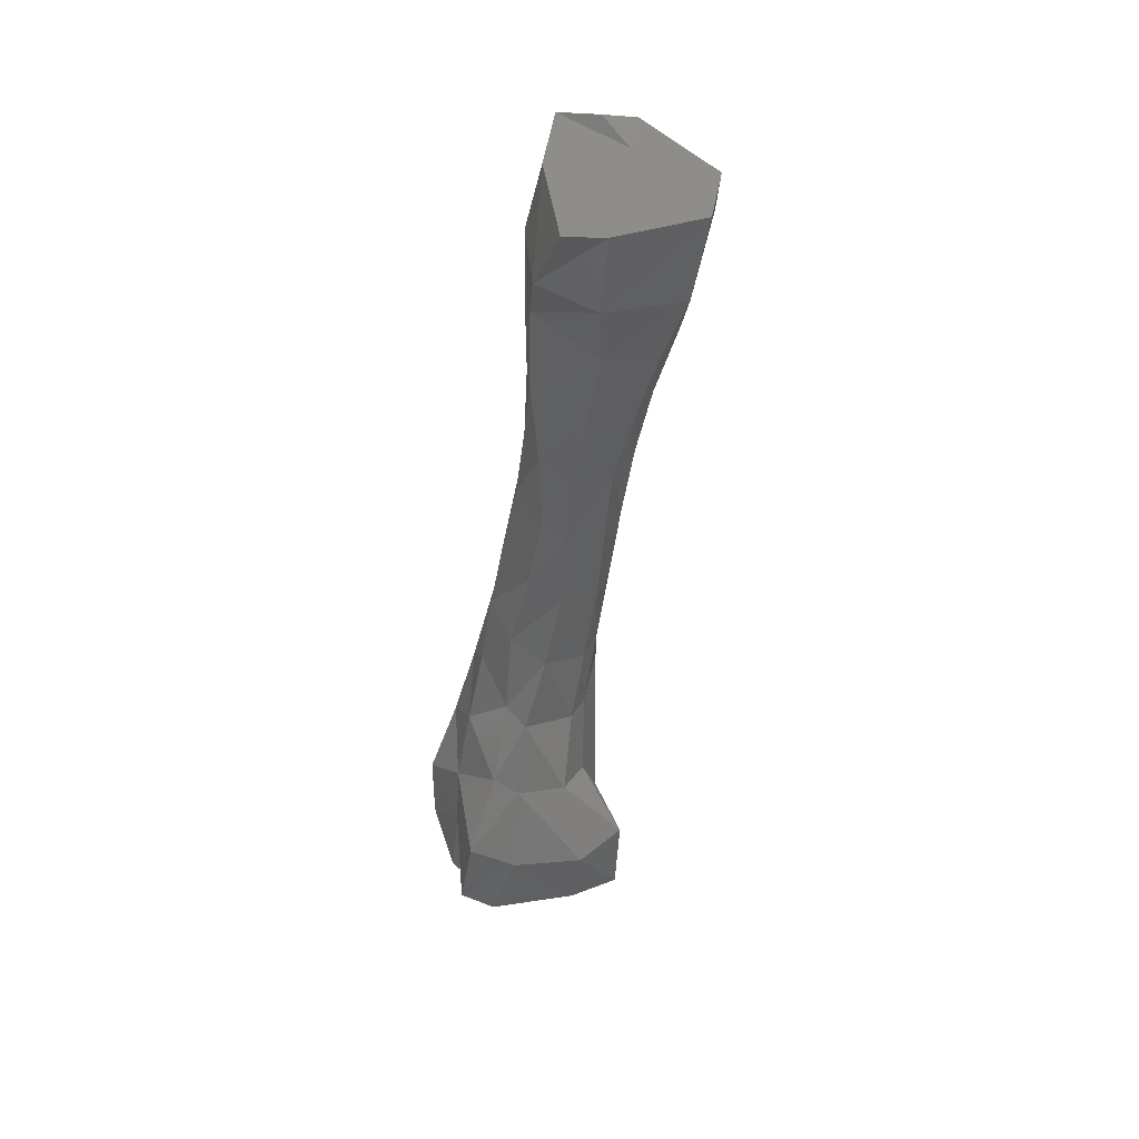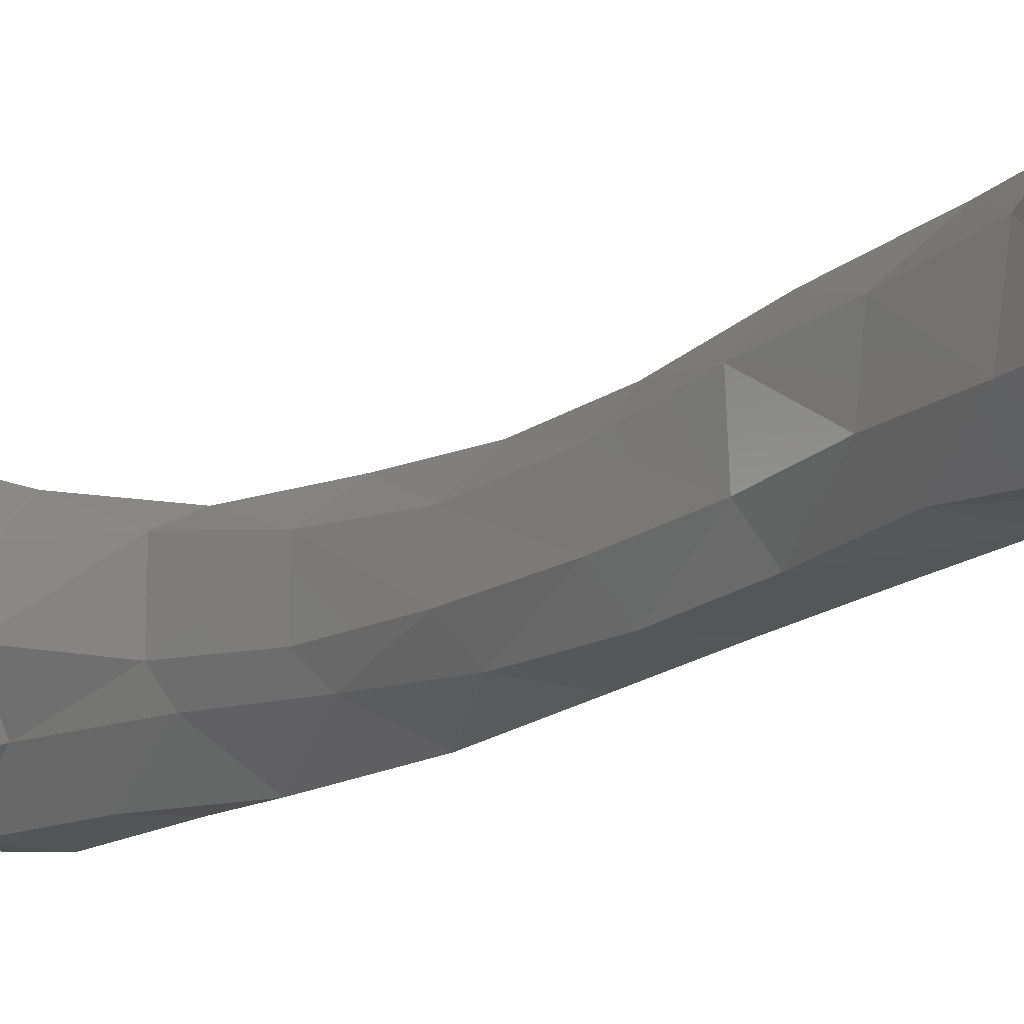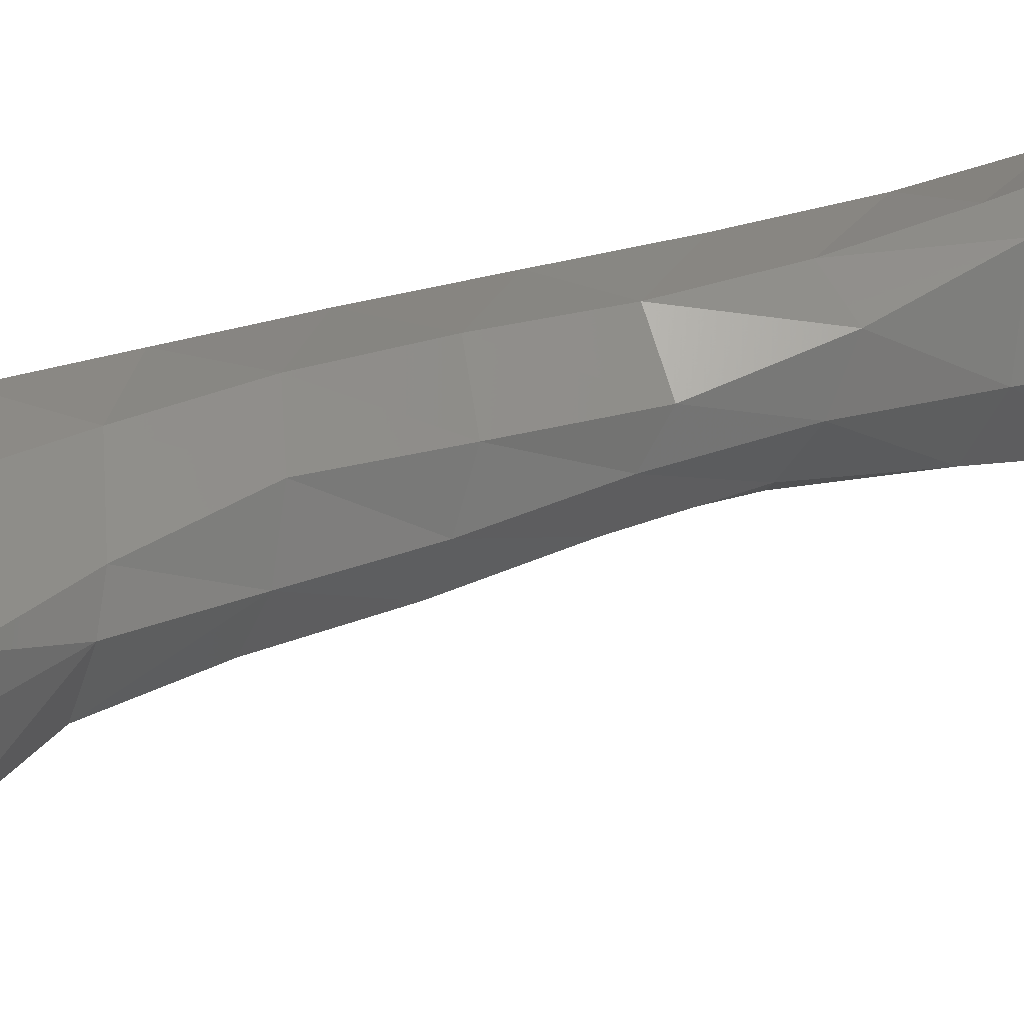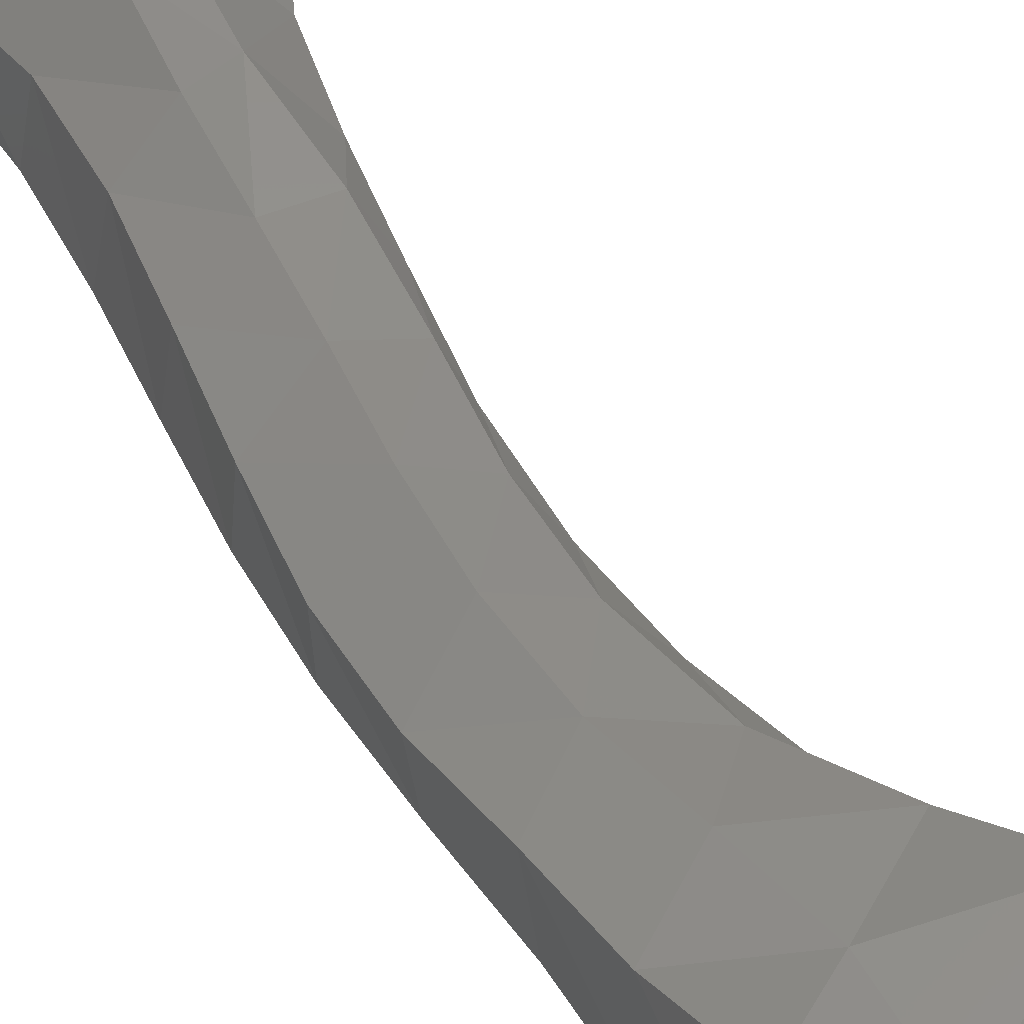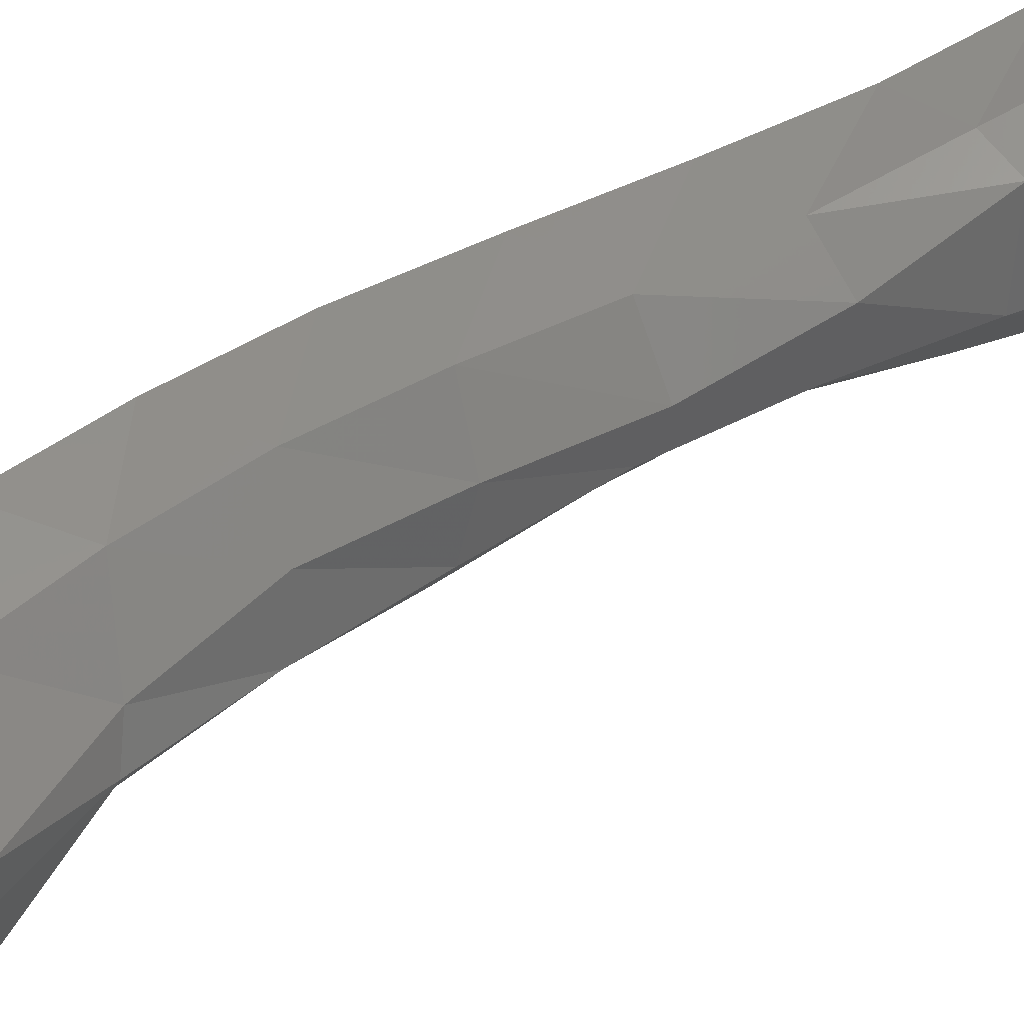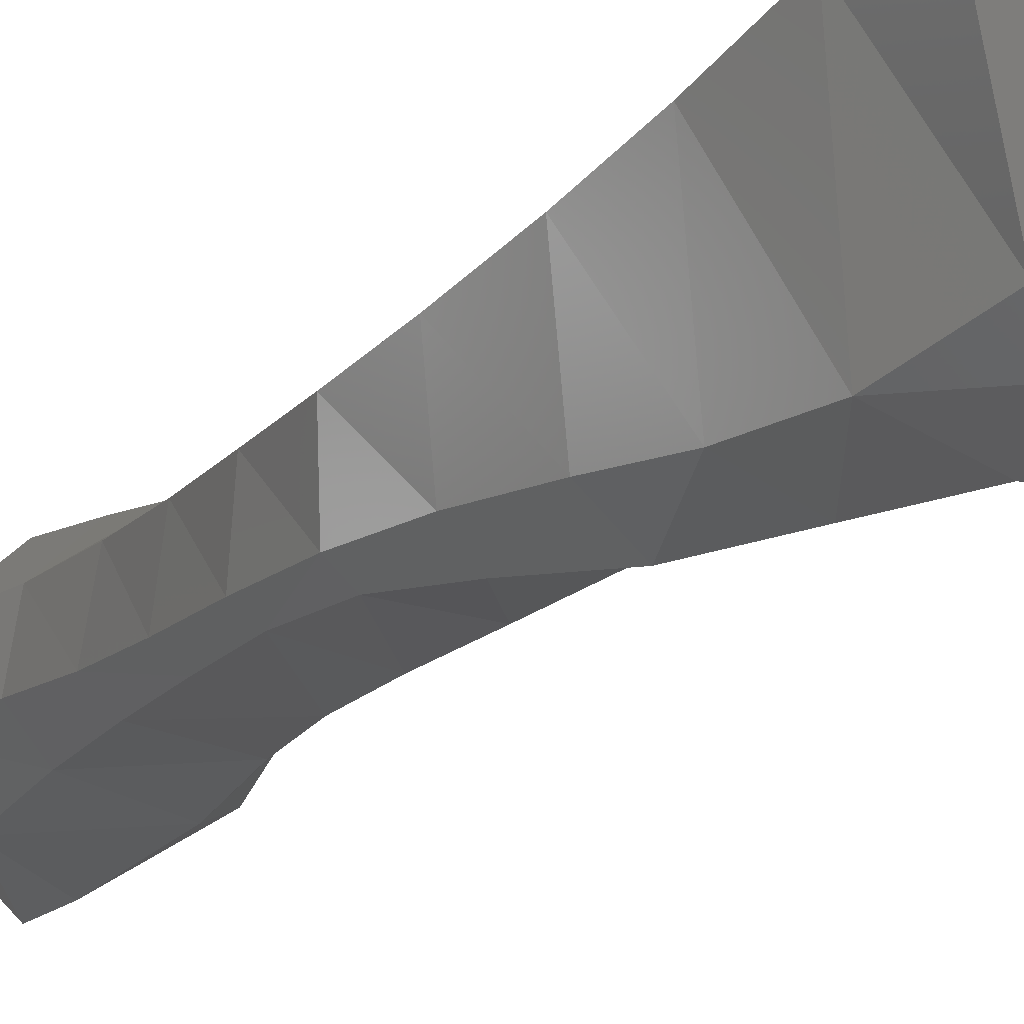
<metadata>
{"format":"stl","ext":"stl","renderer":"f3d","projection":"perspective","resolution":1024,"background":"white","views":[{"elev":42.2,"azim":72.9,"up":"+Y"},{"elev":-29.6,"azim":133.5,"up":"+Z"},{"elev":49.1,"azim":60.9,"up":"+Z"},{"elev":52.7,"azim":-28.6,"up":"+Z"},{"elev":74.6,"azim":57.7,"up":"+Z"},{"elev":-8.2,"azim":-31.4,"up":"+Z"}]}
</metadata>
<code>
# stl→obj: 106 verts, 208 faces
v -0.007618 -0.07632 0.0198
v -0.0127 -0.08011 0.02101
v -0.007831 -0.08323 0.02052
v -0.007435 -0.08515 0.01814
v -0.007481 -0.0694 0.01948
v -0.0125 -0.07301 0.02104
v 0.000117 -0.0786 0.02147
v -0.003063 -0.08413 0.01782
v 0.000938 -0.07129 0.02053
v -0.009808 -0.07962 0.01059
v -0.007403 -0.0849 0.01482
v -0.01154 -0.07317 0.008039
v -0.004933 -0.08453 0.01538
v -0.008356 -0.06269 0.0179
v -0.01322 -0.06623 0.01809
v -0.001675 -0.06494 0.01733
v -0.01204 -0.06606 0.007434
v 0.001202 -0.08026 0.01858
v -0.003473 -0.08501 0.01663
v 0.00197 -0.07363 0.01647
v -0.000659 -0.06645 0.01518
v -0.005771 -0.07949 0.008211
v -0.007109 -0.08497 0.01271
v -0.005195 -0.07271 0.006071
v -0.006889 -0.06563 0.005527
v -0.002511 -0.0846 0.01149
v -0.002104 -0.08377 0.009666
v -0.01348 -0.0592 0.01581
v -0.009279 -0.05597 0.01614
v -0.004465 -0.05825 0.01515
v -0.01235 -0.05881 0.007431
v -0.002634 -0.05963 0.01384
v -0.00927 -0.05886 0.004789
v 0.002649 -0.07957 0.01087
v 0.003726 -0.07303 0.01032
v -0.000269 -0.06663 0.01073
v -0.003547 -0.06057 0.009012
v 0.002326 -0.07915 0.006284
v 0.002067 -0.07196 0.00579
v -0.003239 -0.06773 0.007965
v -0.005032 -0.06029 0.007276
v -0.009499 -0.04912 0.01495
v -0.01398 -0.05215 0.01361
v -0.005715 -0.0509 0.0142
v -0.01305 -0.05167 0.007157
v -0.003492 -0.05273 0.01157
v -0.01128 -0.05194 0.005017
v -0.004512 -0.05371 0.007468
v -0.005994 -0.05289 0.005788
v -0.009024 -0.04227 0.01384
v -0.01384 -0.04495 0.01206
v -0.005276 -0.04361 0.01251
v -0.01344 -0.04455 0.006584
v -0.003769 -0.04556 0.009939
v -0.01202 -0.04478 0.005201
v -0.004483 -0.04644 0.006324
v -0.006693 -0.04588 0.004414
v -0.008175 -0.03545 0.01273
v -0.01295 -0.03764 0.01114
v -0.004303 -0.03624 0.01145
v -0.01325 -0.0374 0.005849
v -0.00361 -0.03822 0.00948
v -0.01173 -0.03754 0.004711
v -0.004527 -0.03914 0.005657
v -0.006648 -0.03862 0.003384
v -0.0119 -0.03036 0.01036
v -0.007549 -0.02857 0.01201
v -0.003922 -0.02877 0.01182
v -0.01264 -0.03028 0.005162
v -0.002677 -0.03094 0.009242
v -0.01097 -0.0304 0.003822
v -0.004113 -0.03203 0.005076
v -0.005781 -0.03128 0.002554
v -0.01095 -0.02305 0.009704
v -0.007126 -0.02162 0.0118
v -0.004383 -0.02136 0.01235
v -0.01199 -0.02315 0.004634
v -0.001476 -0.02373 0.008359
v -0.01016 -0.02329 0.002846
v -0.002309 -0.02513 0.003954
v -0.004303 -0.02407 0.0016
v -0.006584 -0.01469 0.01202
v -0.0107 -0.01572 0.008904
v -0.00383 -0.01362 0.01241
v -0.01171 -0.01599 0.004266
v -8e-06 -0.01659 0.007574
v -0.009571 -0.0162 0.001545
v -0.000772 -0.01825 0.002505
v -0.003521 -0.01712 -0.000354
v -0.01181 -0.008369 0.00787
v -0.006554 -0.007735 0.01195
v 0.000841 -0.007735 0.01346
v -0.01186 -0.008898 0.003198
v 0.002946 -0.009982 0.008744
v -0.009605 -0.009296 -0.000587
v 0.001232 -0.01159 0.00088
v -0.003979 -0.007165 -0.002865
v -0.01227 -0.00128 0.007673
v -0.005446 -0.001467 0.01077
v 0.004677 -0.001497 0.01242
v -0.009017 -0.000204 0.00495
v 0.003816 -0.002822 0.008474
v -0.00912 -0.000995 0.001911
v 0.001114 -0.004347 -0.000596
v -0.005178 -0.004638 -0.003739
v -0.005299 -0.001296 0.003769
f 1 2 3
f 4 3 2
f 5 6 1
f 6 2 1
f 7 1 8
f 1 3 8
f 7 9 1
f 5 1 9
f 2 10 4
f 11 4 10
f 2 6 10
f 12 10 6
f 4 11 13
f 3 4 13
f 8 3 13
f 14 15 5
f 6 5 15
f 14 5 16
f 9 16 5
f 17 12 15
f 6 15 12
f 7 8 18
f 19 18 8
f 9 7 20
f 18 20 7
f 19 8 13
f 20 21 9
f 16 9 21
f 22 23 10
f 11 10 23
f 24 22 12
f 10 12 22
f 11 23 13
f 24 12 25
f 17 25 12
f 26 19 13
f 27 26 13
f 23 27 13
f 15 14 28
f 29 28 14
f 16 30 14
f 29 14 30
f 15 28 17
f 31 17 28
f 21 32 16
f 30 16 32
f 25 17 33
f 31 33 17
f 34 18 26
f 18 34 20
f 35 20 34
f 19 26 18
f 20 35 21
f 36 21 35
f 37 32 36
f 21 36 32
f 23 22 27
f 38 27 22
f 22 24 38
f 39 38 24
f 39 24 40
f 25 40 24
f 33 41 25
f 40 25 41
f 38 34 27
f 26 27 34
f 42 43 29
f 28 29 43
f 30 44 29
f 42 29 44
f 28 43 31
f 45 31 43
f 44 30 46
f 32 46 30
f 33 31 47
f 47 31 45
f 32 37 46
f 46 37 48
f 47 49 33
f 41 33 49
f 39 35 38
f 34 38 35
f 35 39 36
f 40 36 39
f 36 40 37
f 41 37 40
f 37 41 48
f 49 48 41
f 50 51 42
f 43 42 51
f 50 42 52
f 44 52 42
f 43 51 45
f 53 45 51
f 46 54 44
f 52 44 54
f 47 45 55
f 53 55 45
f 48 56 46
f 54 46 56
f 55 57 47
f 49 47 57
f 57 56 49
f 48 49 56
f 58 59 50
f 51 50 59
f 52 60 50
f 58 50 60
f 51 59 53
f 61 53 59
f 54 62 52
f 52 62 60
f 55 53 63
f 63 53 61
f 62 54 64
f 56 64 54
f 57 55 65
f 55 63 65
f 65 64 57
f 64 56 57
f 59 58 66
f 67 66 58
f 60 68 58
f 67 58 68
f 59 66 61
f 69 61 66
f 68 60 70
f 62 70 60
f 71 63 69
f 63 61 69
f 70 62 72
f 64 72 62
f 65 63 73
f 71 73 63
f 64 65 72
f 73 72 65
f 66 67 74
f 74 67 75
f 68 76 67
f 75 67 76
f 66 74 69
f 77 69 74
f 76 68 78
f 70 78 68
f 79 71 77
f 69 77 71
f 78 70 80
f 72 80 70
f 81 73 79
f 79 73 71
f 81 80 73
f 72 73 80
f 82 83 75
f 74 75 83
f 75 76 82
f 82 76 84
f 74 83 77
f 85 77 83
f 84 76 86
f 78 86 76
f 87 79 85
f 77 85 79
f 86 78 88
f 78 80 88
f 89 81 87
f 79 87 81
f 89 88 81
f 80 81 88
f 90 83 91
f 82 91 83
f 92 91 84
f 82 84 91
f 83 90 85
f 93 85 90
f 86 94 84
f 84 94 92
f 95 87 93
f 85 93 87
f 94 86 96
f 88 96 86
f 97 89 95
f 87 95 89
f 97 96 89
f 88 89 96
f 98 90 99
f 90 91 99
f 100 99 92
f 91 92 99
f 93 90 101
f 98 101 90
f 94 102 92
f 92 102 100
f 95 93 103
f 101 103 93
f 102 94 104
f 96 104 94
f 103 105 95
f 97 95 105
f 96 97 104
f 105 104 97
f 106 98 99
f 106 99 100
f 106 101 98
f 106 100 102
f 106 103 101
f 106 102 104
f 106 105 103
f 106 104 105

</code>
